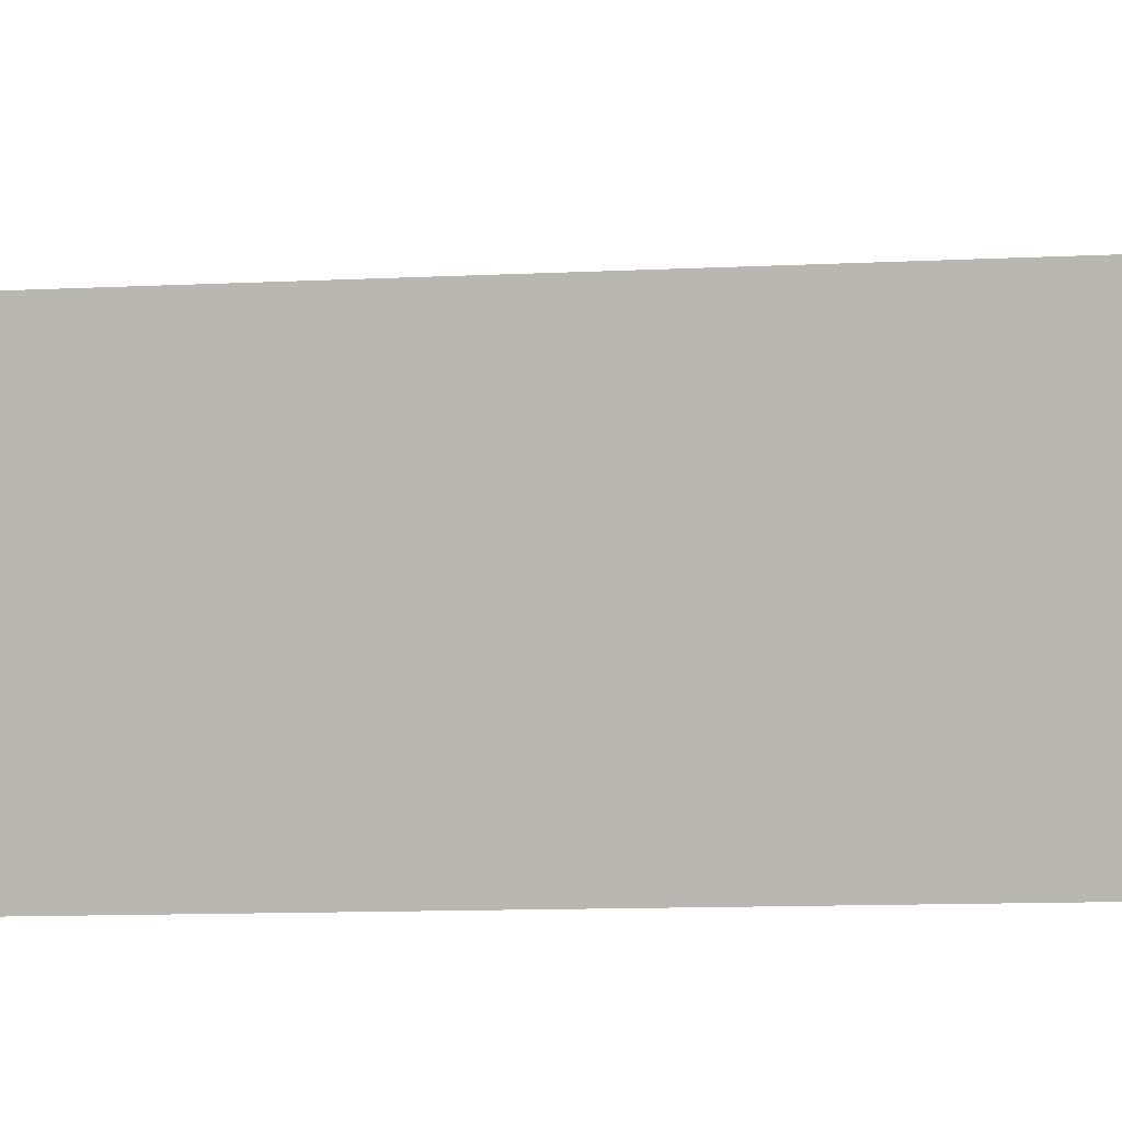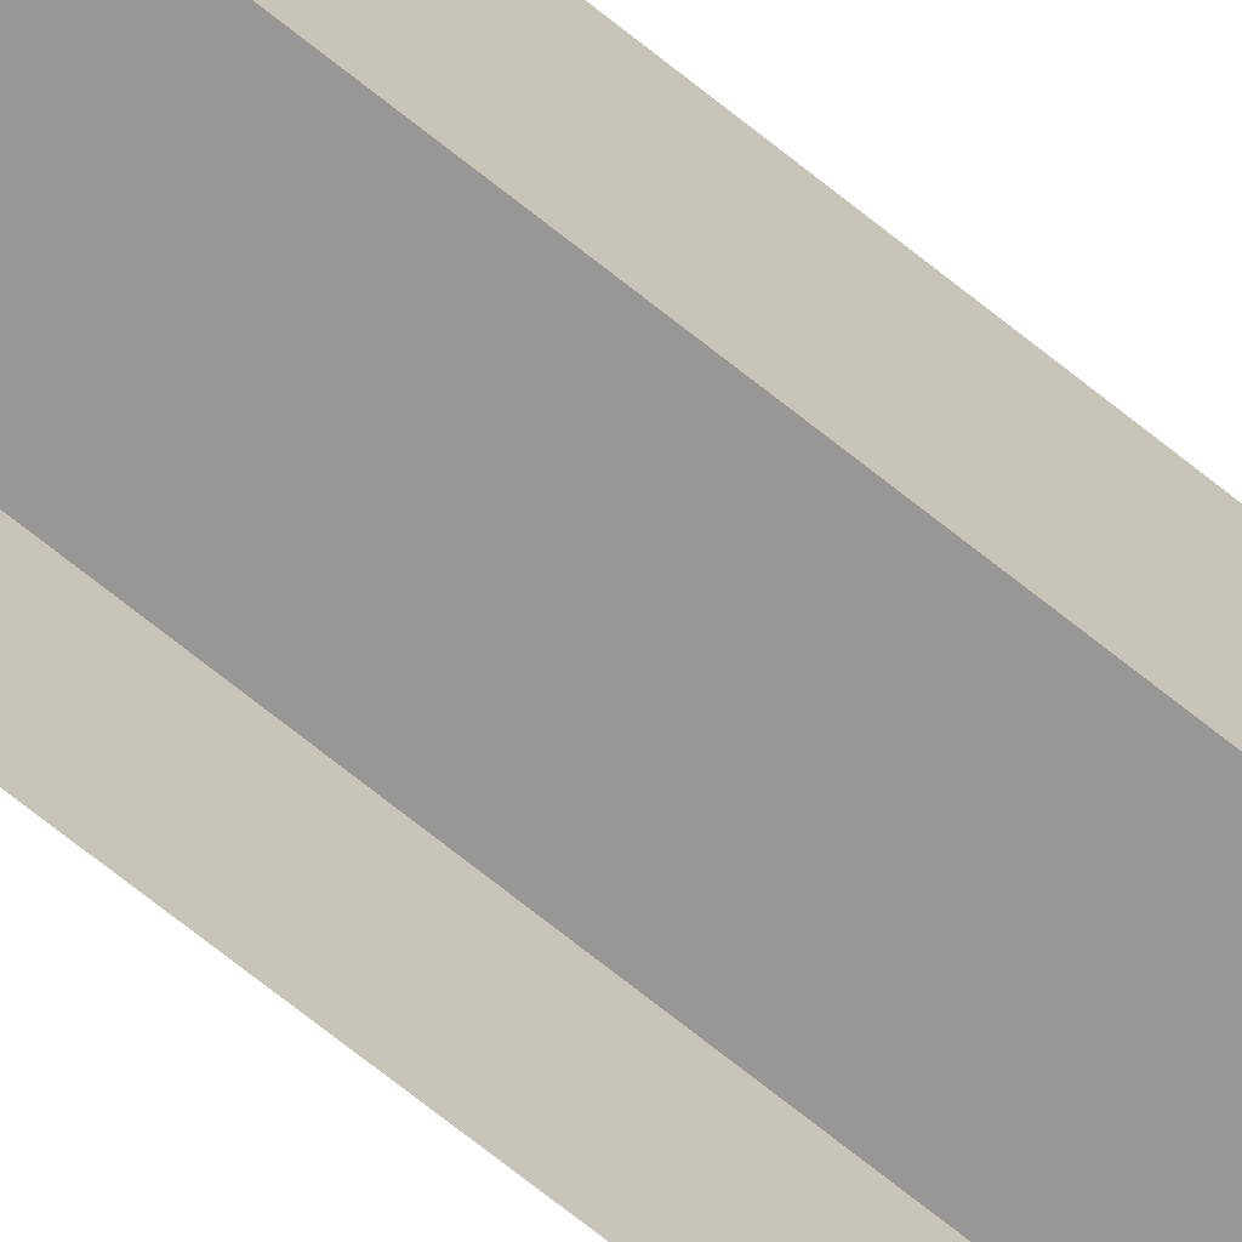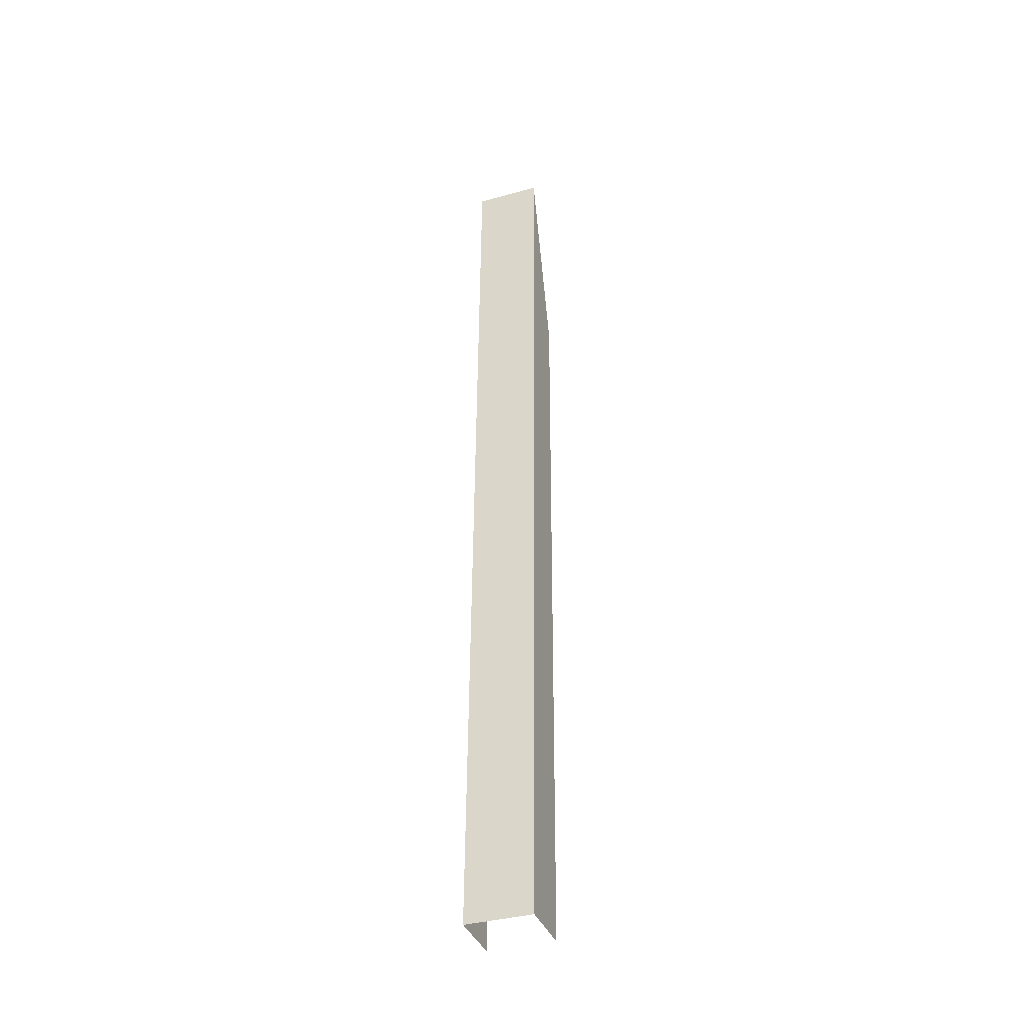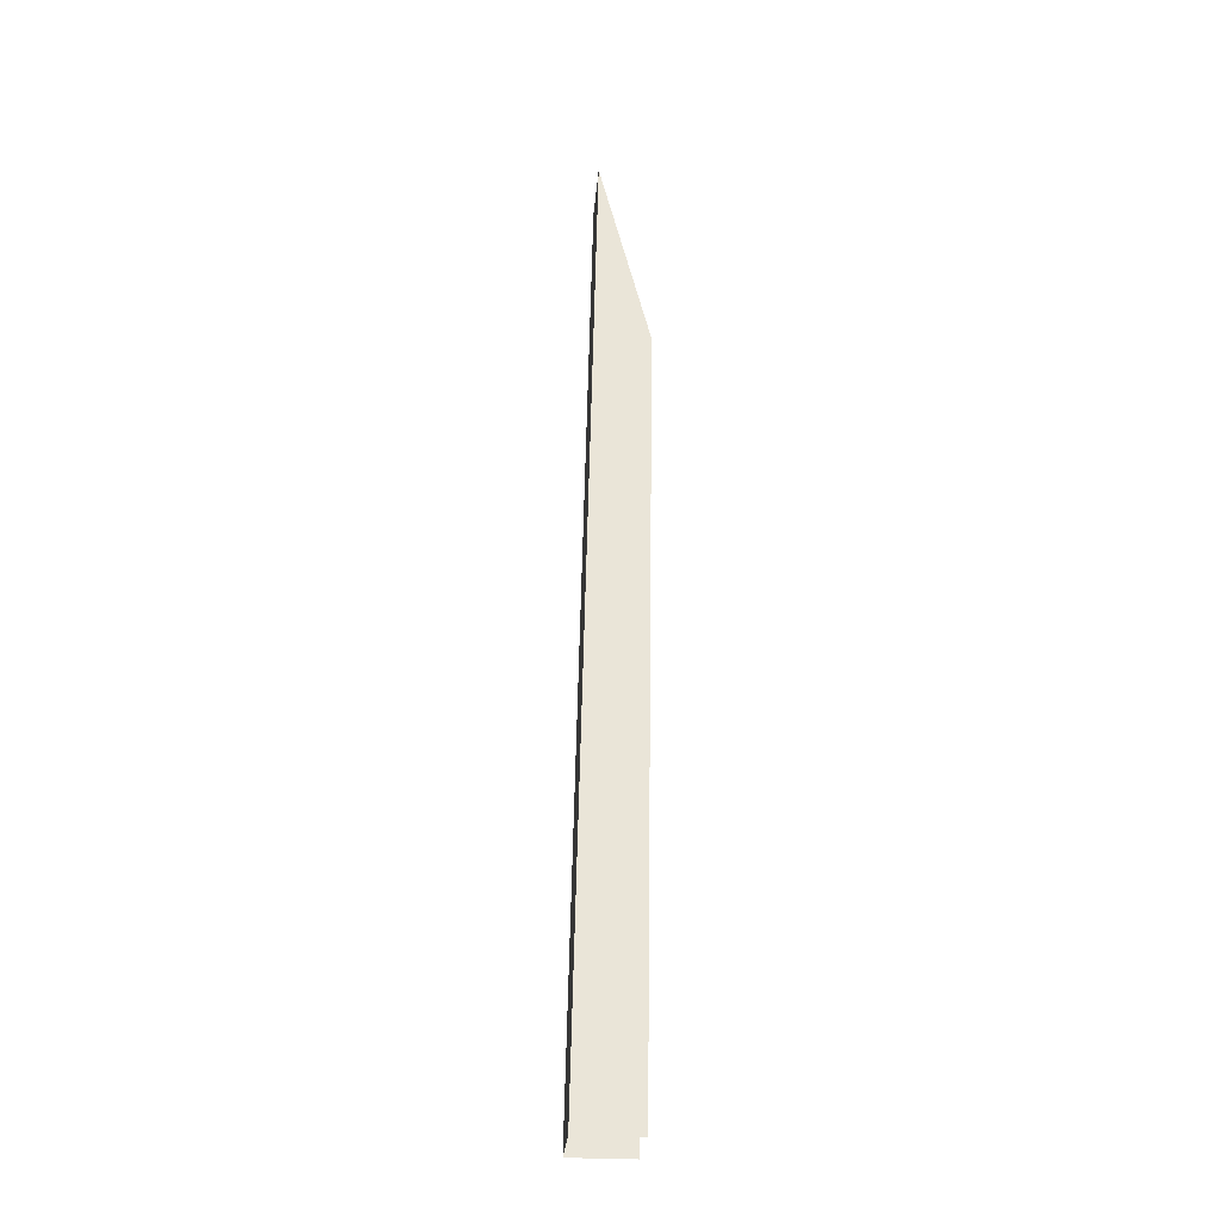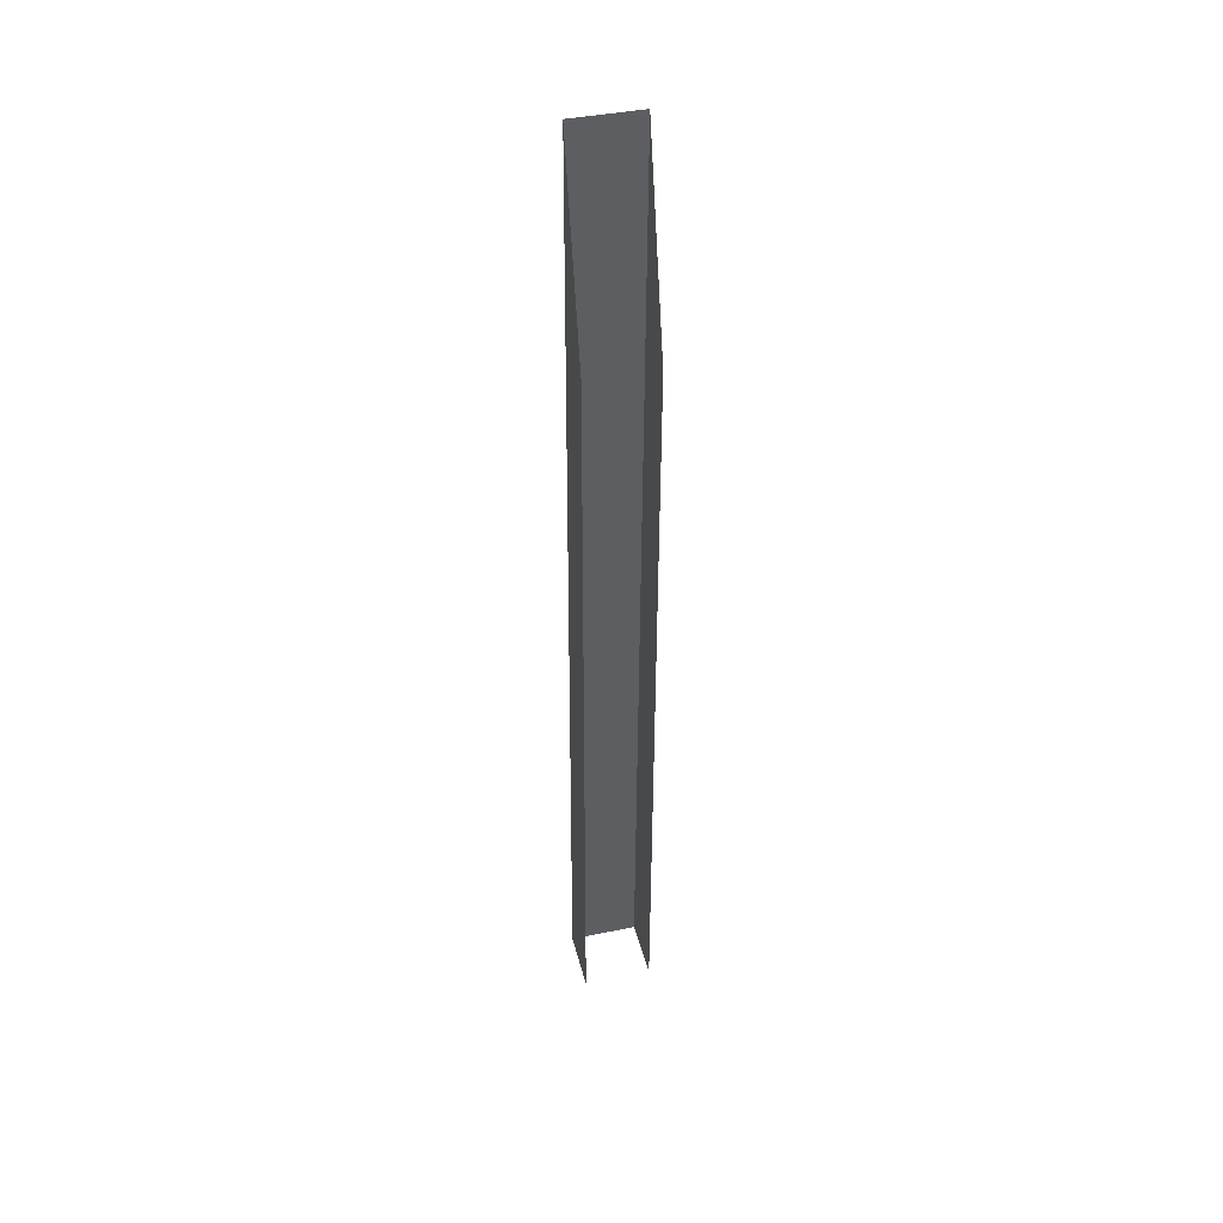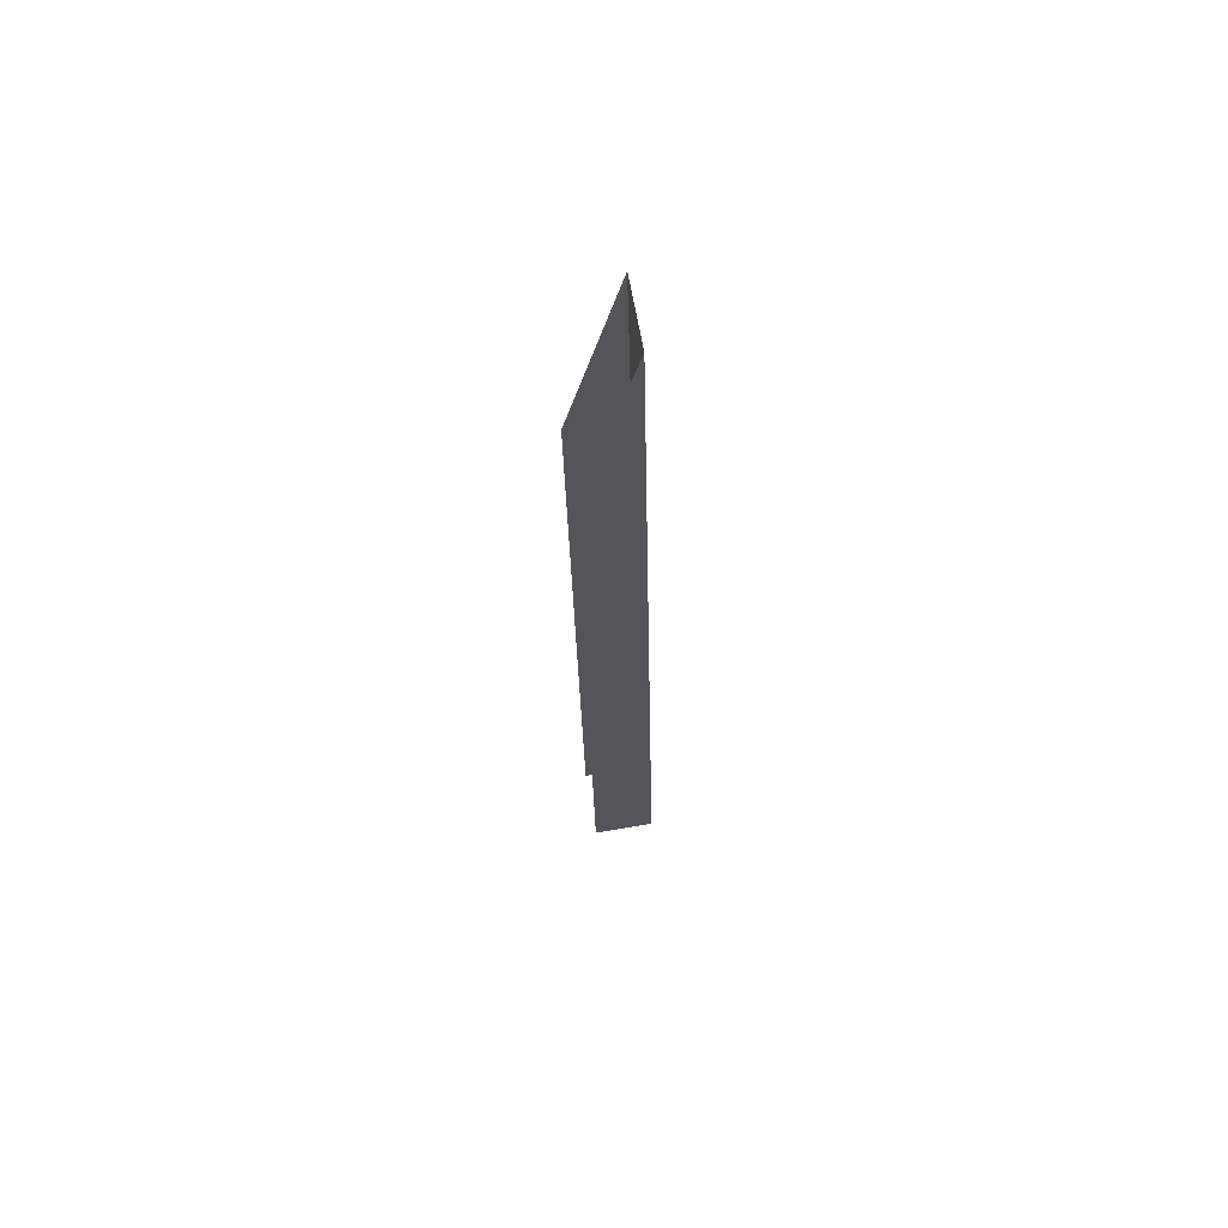
<metadata>
{"format":"obj","ext":"obj","renderer":"f3d","projection":"perspective","resolution":1024,"background":"white","views":[{"elev":-0.9,"azim":-72.1,"up":"+Z"},{"elev":-67.6,"azim":51.0,"up":"+Z"},{"elev":-37.5,"azim":19.5,"up":"+Y"},{"elev":-29.0,"azim":85.2,"up":"+Y"},{"elev":41.0,"azim":166.0,"up":"+Y"},{"elev":64.8,"azim":-99.8,"up":"+Y"}]}
</metadata>
<code>
g Object977
v 0.1377 2.044 0.05243
v 0.1377 -1.897 0.1373
v -0.1377 -1.897 0.1373
v -0.1377 2.044 0.05243
v -0.1377 2.044 0.05243
v -0.1377 -1.897 0.1373
v -0.1377 -1.897 -0.1157
v -0.1377 1.213 -0.1562
v 0.1377 -1.897 0.1373
v 0.1377 2.044 0.05243
v 0.1377 1.213 -0.1562
v 0.1377 -1.897 -0.1157
g Object977_0
f 3 2 1
f 4 3 1
f 7 6 5
f 8 7 5
f 11 10 9
f 12 11 9

</code>
